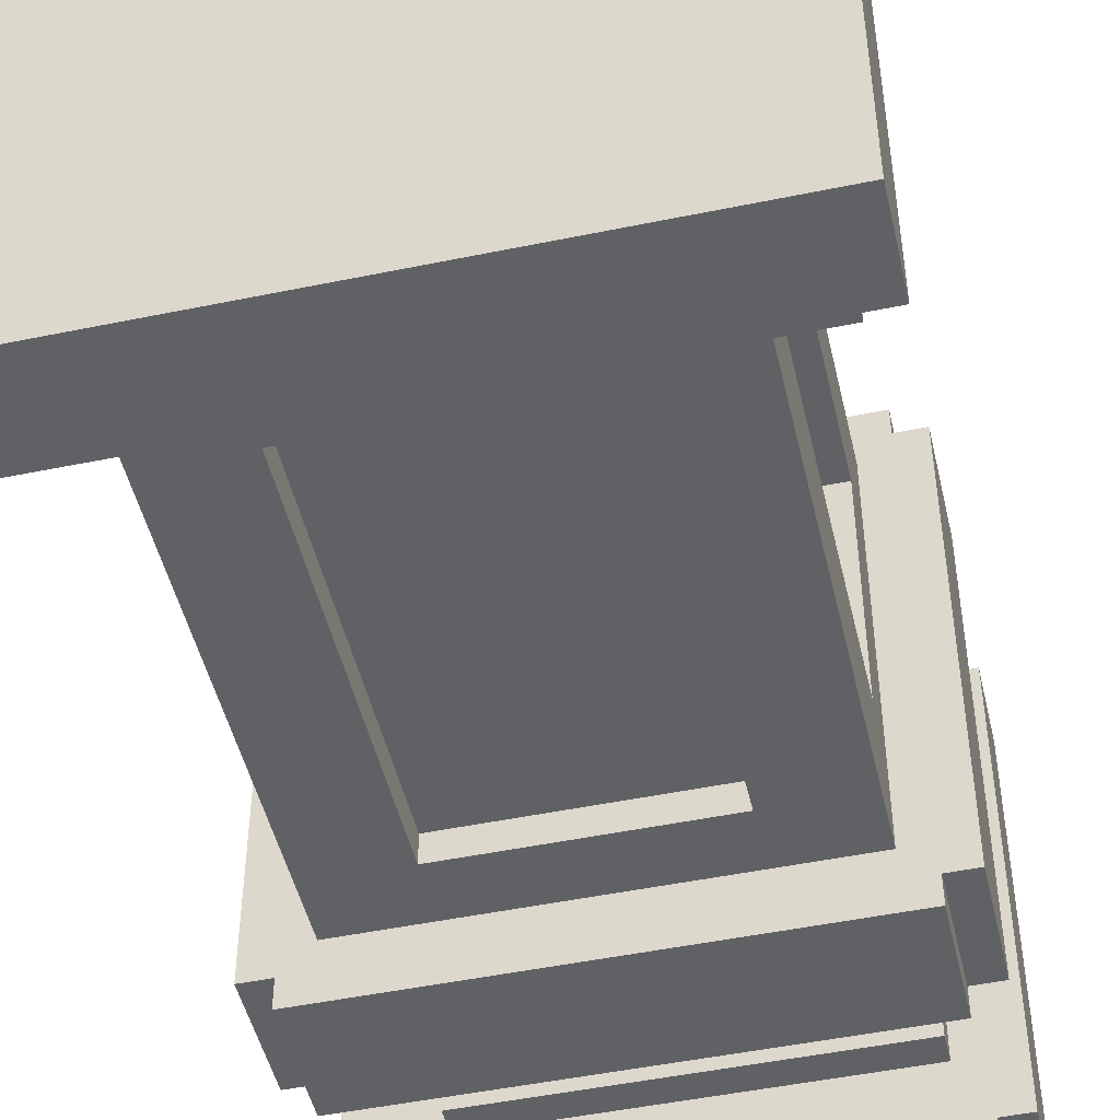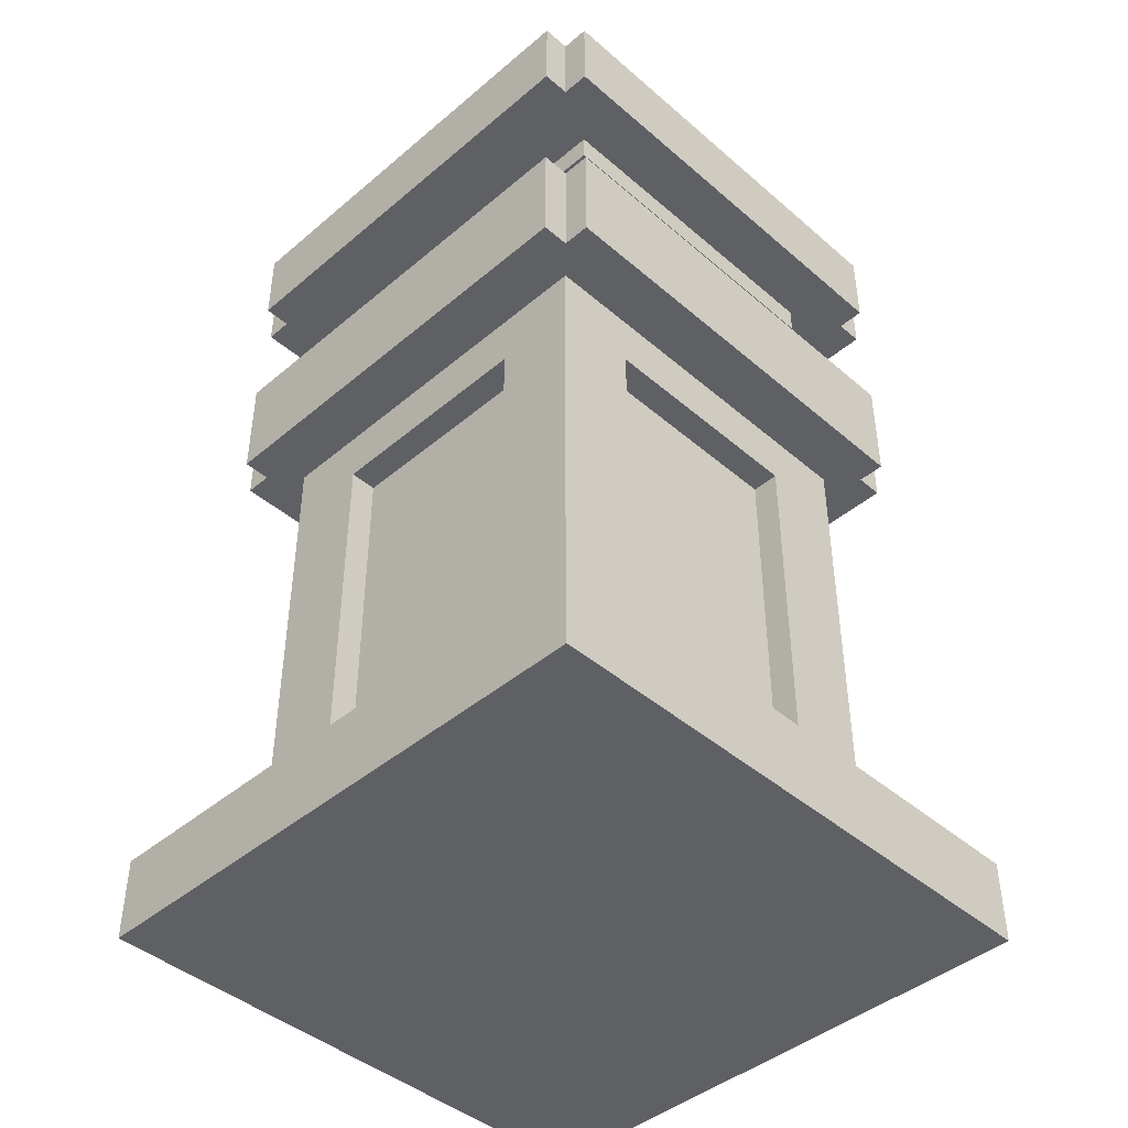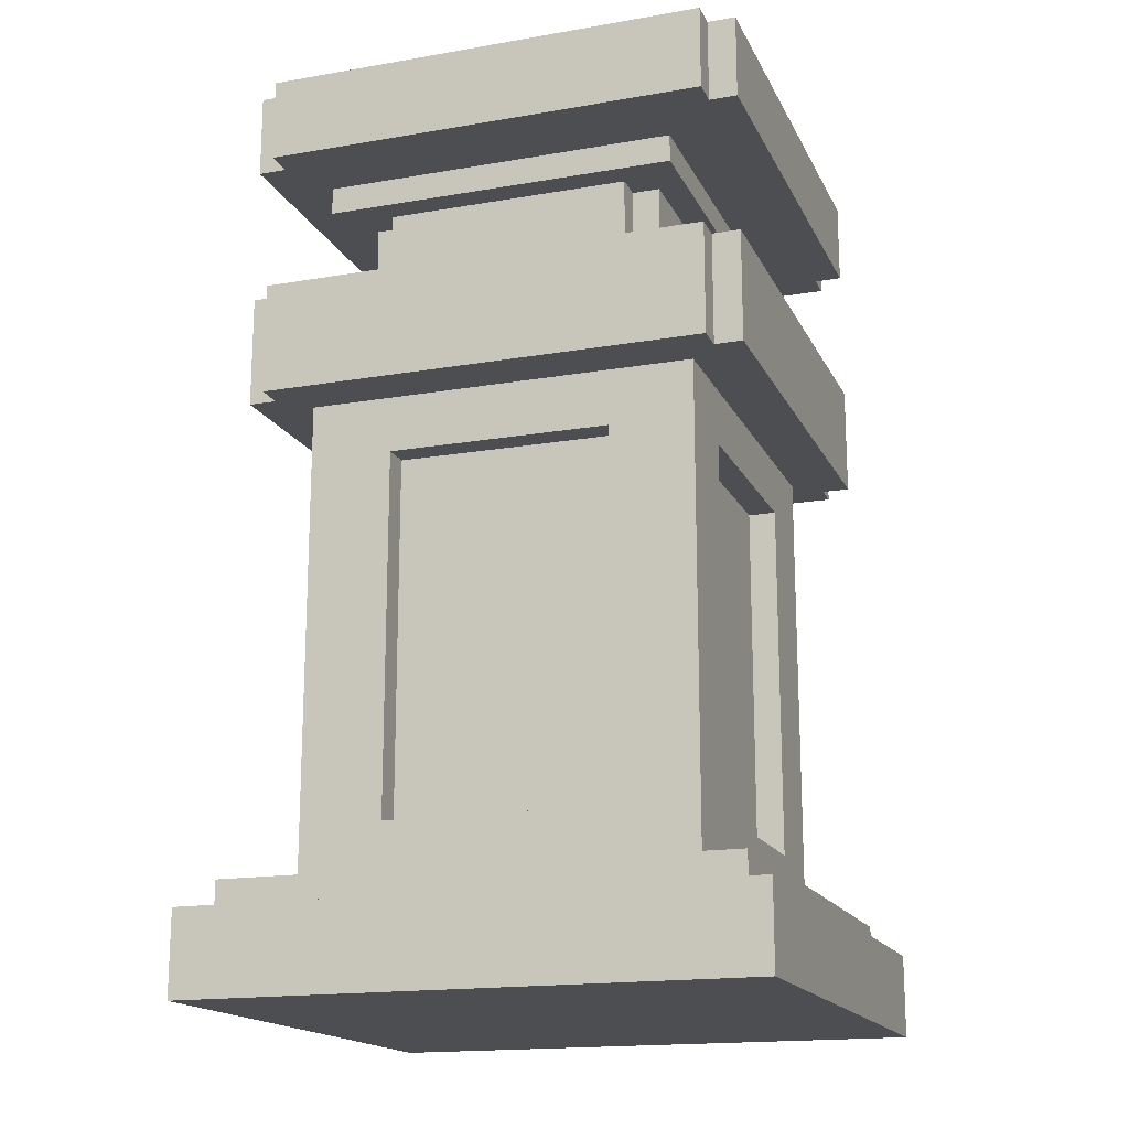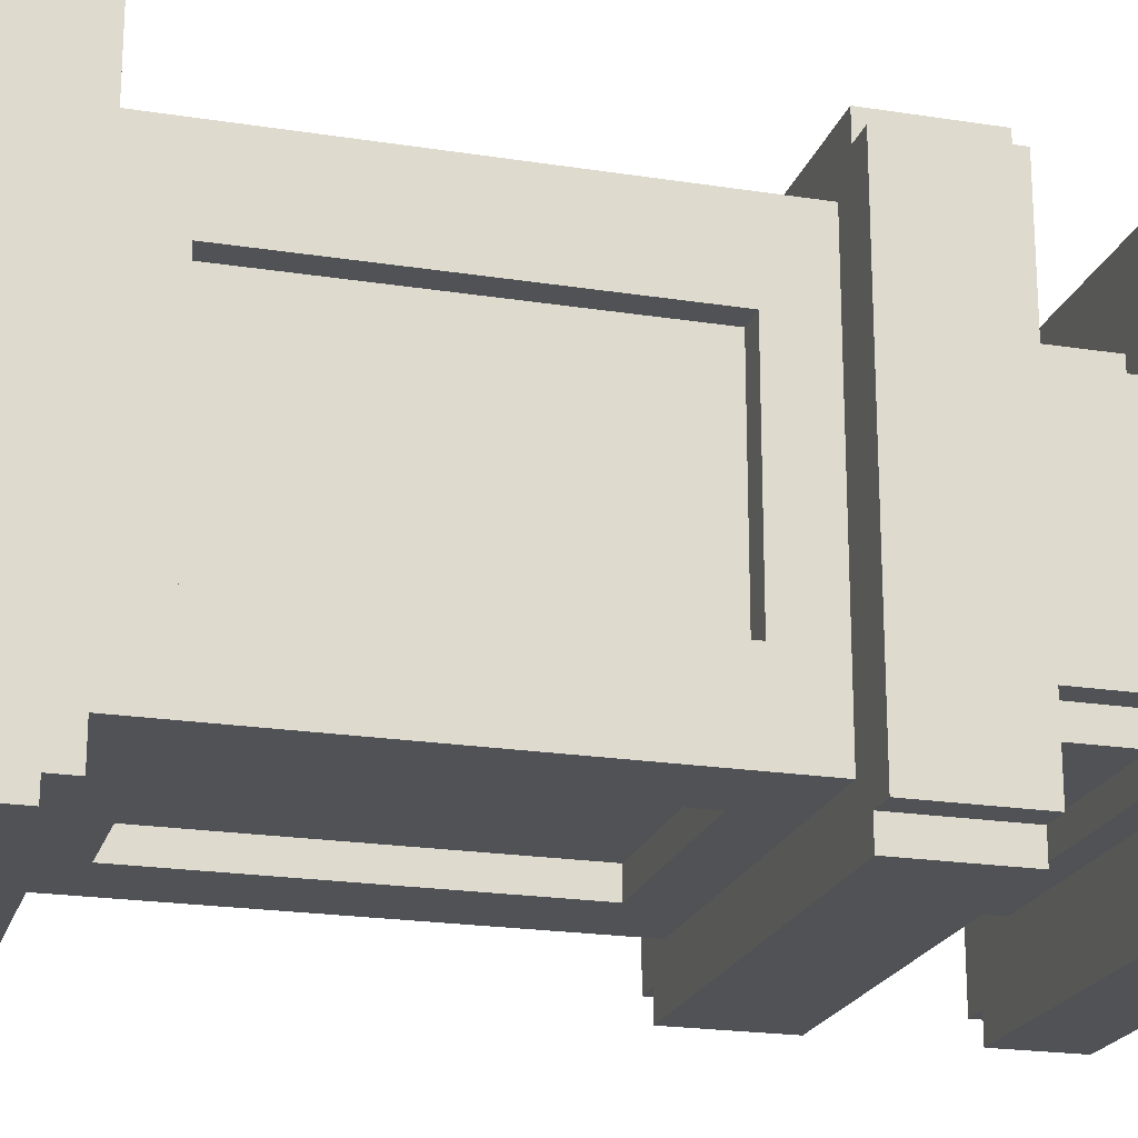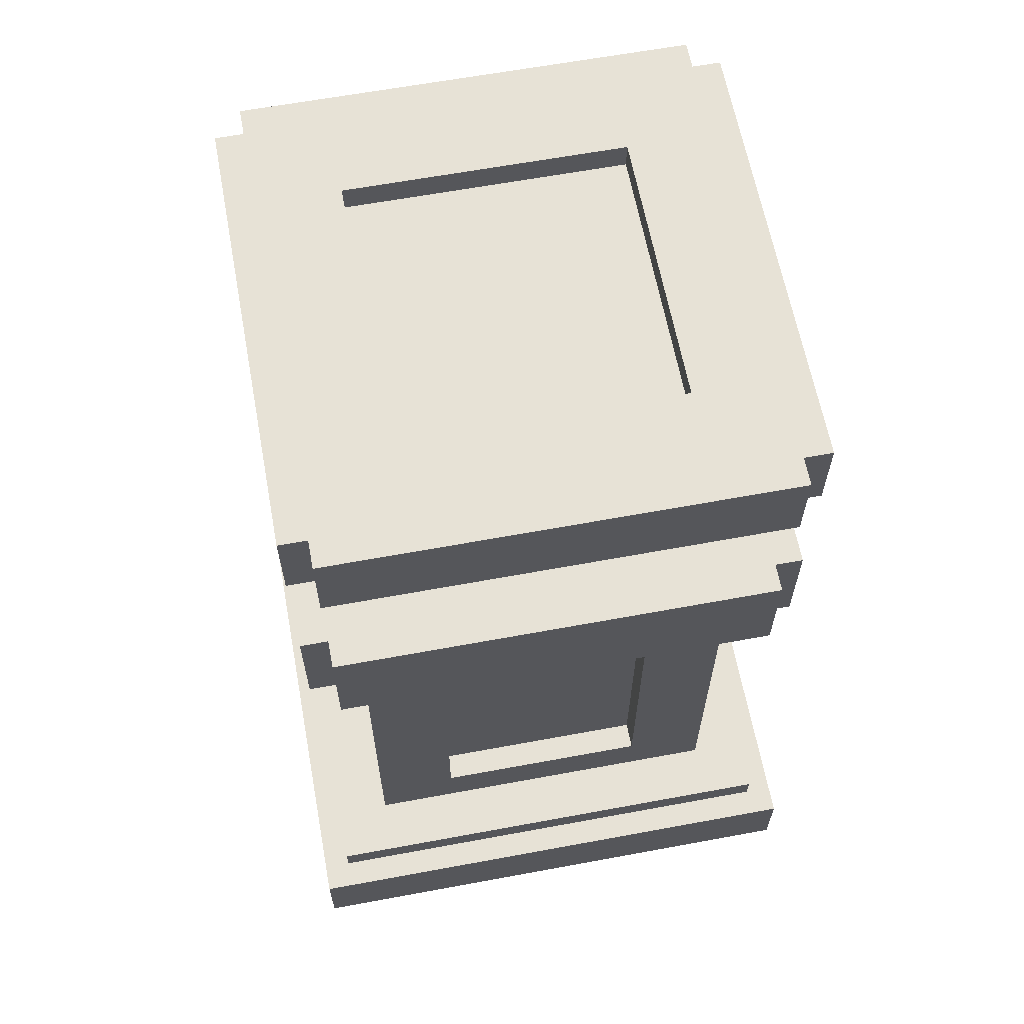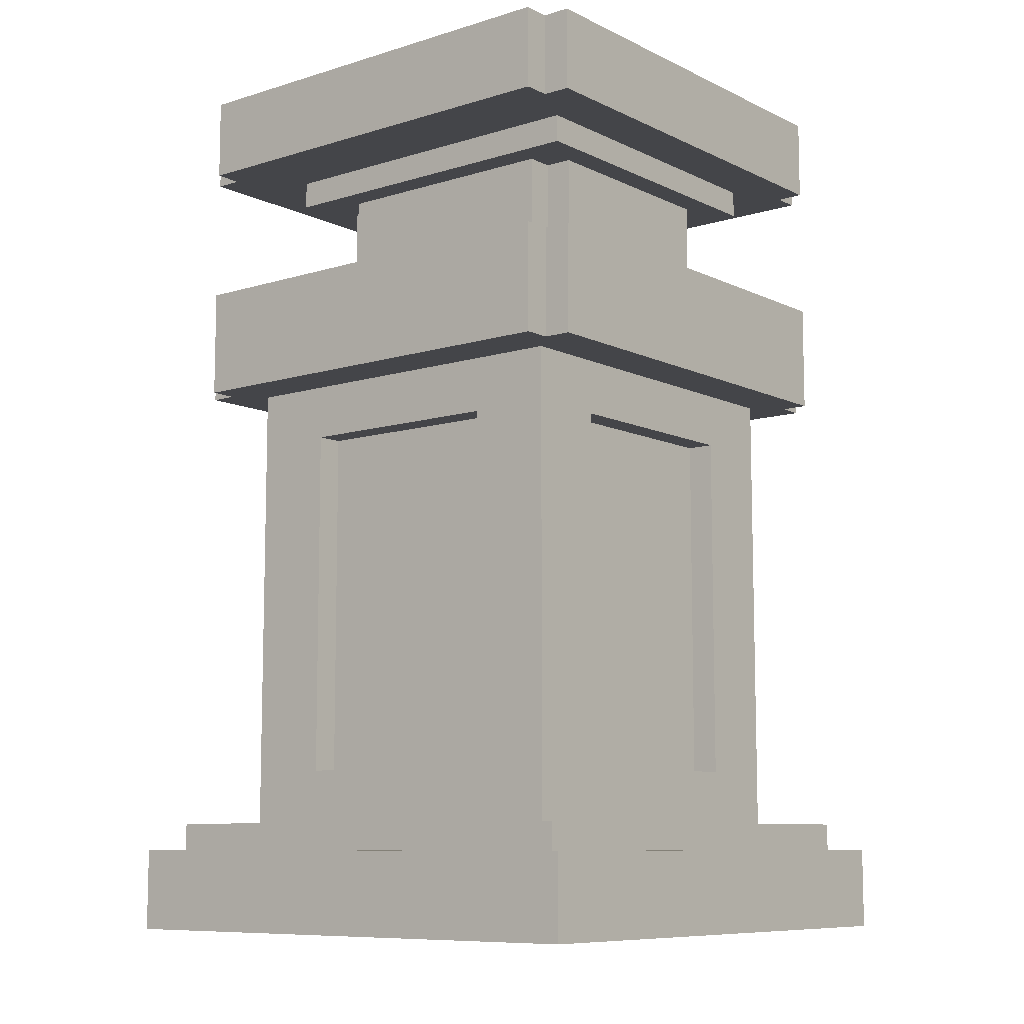
<metadata>
{"format":"obj","ext":"obj","renderer":"f3d","projection":"perspective","resolution":1024,"background":"white","views":[{"elev":-48.5,"azim":13.0,"up":"+Z"},{"elev":-43.7,"azim":44.7,"up":"+Y"},{"elev":-17.0,"azim":-160.9,"up":"+Y"},{"elev":-20.9,"azim":74.2,"up":"+Z"},{"elev":63.2,"azim":169.4,"up":"+Y"},{"elev":-9.1,"azim":38.9,"up":"+Y"}]}
</metadata>
<code>
v -10 0 10
v -10 0 -10
v -10 3 10
v -10 3 -10
v -9 3 9
v -9 3 -9
v -9 4 9
v -9 4 -9
v -9 21 8
v -9 21 -8
v -9 25 8
v -9 25 -8
v -9 30 8
v -9 30 -8
v -9 33 8
v -9 33 -8
v -8 21 9
v -8 21 8
v -8 21 -8
v -8 21 -9
v -8 25 9
v -8 25 8
v -8 25 -8
v -8 25 -9
v -8 30 9
v -8 30 8
v -8 30 -8
v -8 30 -9
v -8 33 9
v -8 33 8
v -8 33 -8
v -8 33 -9
v -7 4 7
v -7 4 -7
v -7 5 5
v -7 5 -5
v -7 6 4
v -7 6 -4
v -7 19 4
v -7 19 -4
v -7 20 5
v -7 20 -5
v -7 21 7
v -7 21 -7
v -6 6 4
v -6 6 -4
v -6 19 4
v -6 19 -4
v -6 29 6
v -6 29 -6
v -6 30 6
v -6 30 -6
v -5 25 4
v -5 25 -4
v -5 29 4
v -5 29 -4
v -4 25 5
v -4 25 4
v -4 25 -4
v -4 25 -5
v -4 29 5
v -4 29 4
v -4 29 -4
v -4 29 -5
v 4 6 7
v 4 6 6
v 4 6 -6
v 4 6 -7
v 4 19 7
v 4 19 6
v 4 19 -6
v 4 19 -7
v 5 32 5
v 5 32 -5
v 5 33 5
v 5 33 -5
v -5 32 5
v -5 32 -5
v -5 33 5
v -5 33 -5
v -4 6 7
v -4 6 6
v -4 6 -6
v -4 6 -7
v -4 19 7
v -4 19 6
v -4 19 -6
v -4 19 -7
v 5 25 5
v 5 25 4
v 5 25 -4
v 5 25 -5
v 5 29 5
v 5 29 4
v 5 29 -4
v 5 29 -5
v 6 6 4
v 6 6 -4
v 6 19 4
v 6 19 -4
v 6 25 4
v 6 25 -4
v 6 29 4
v 6 29 -4
v 7 4 7
v 7 4 -7
v 7 5 5
v 7 5 -5
v 7 6 4
v 7 6 -4
v 7 19 4
v 7 19 -4
v 7 20 5
v 7 20 -5
v 7 21 7
v 7 21 -7
v 7 29 6
v 7 29 -6
v 7 30 6
v 7 30 -6
v 8 21 9
v 8 21 8
v 8 21 -8
v 8 21 -9
v 8 25 9
v 8 25 8
v 8 25 -8
v 8 25 -9
v 8 30 9
v 8 30 8
v 8 30 -8
v 8 30 -9
v 8 33 9
v 8 33 8
v 8 33 -8
v 8 33 -9
v 9 3 9
v 9 3 -9
v 9 4 9
v 9 4 -9
v 9 21 8
v 9 21 -8
v 9 25 8
v 9 25 -8
v 9 30 8
v 9 30 -8
v 9 33 8
v 9 33 -8
v 10 0 10
v 10 0 -10
v 10 3 10
v 10 3 -10
v -10 0 10
v -10 3 10
v 10 0 10
v 10 3 10
v -9 3 9
v -9 4 9
v -8 21 9
v -8 25 9
v -8 30 9
v -8 33 9
v 8 21 9
v 8 25 9
v 8 30 9
v 8 33 9
v 9 3 9
v 9 4 9
v -9 21 8
v -9 25 8
v -9 30 8
v -9 33 8
v -8 21 8
v -8 25 8
v -8 30 8
v -8 33 8
v 8 21 8
v 8 25 8
v 8 30 8
v 8 33 8
v 9 21 8
v 9 25 8
v 9 30 8
v 9 33 8
v -7 4 7
v -7 21 7
v -5 5 7
v -5 20 7
v -4 6 7
v -4 19 7
v 4 6 7
v 4 19 7
v 5 5 7
v 5 20 7
v 7 4 7
v 7 21 7
v -6 29 6
v -6 30 6
v -4 6 6
v -4 19 6
v 4 6 6
v 4 19 6
v 7 29 6
v 7 30 6
v -4 25 5
v -4 29 5
v 5 25 5
v 5 29 5
v -5 25 4
v -5 29 4
v -4 25 4
v -4 29 4
v 5 25 4
v 5 29 4
v 6 25 4
v 6 29 4
v -7 6 -4
v -7 19 -4
v -6 6 -4
v -6 19 -4
v 6 6 -4
v 6 19 -4
v 7 6 -4
v 7 19 -4
v -5 32 -5
v -5 33 -5
v 5 32 -5
v 5 33 -5
v -5 32 5
v -5 33 5
v 5 32 5
v 5 33 5
v -7 6 4
v -7 19 4
v -6 6 4
v -6 19 4
v 6 6 4
v 6 19 4
v 7 6 4
v 7 19 4
v -5 25 -4
v -5 29 -4
v -4 25 -4
v -4 29 -4
v 5 25 -4
v 5 29 -4
v 6 25 -4
v 6 29 -4
v -4 25 -5
v -4 29 -5
v 5 25 -5
v 5 29 -5
v -6 29 -6
v -6 30 -6
v -4 6 -6
v -4 19 -6
v 4 6 -6
v 4 19 -6
v 7 29 -6
v 7 30 -6
v -7 4 -7
v -7 21 -7
v -5 5 -7
v -5 20 -7
v -4 6 -7
v -4 19 -7
v 4 6 -7
v 4 19 -7
v 5 5 -7
v 5 20 -7
v 7 4 -7
v 7 21 -7
v -9 21 -8
v -9 25 -8
v -9 30 -8
v -9 33 -8
v -8 21 -8
v -8 25 -8
v -8 30 -8
v -8 33 -8
v 8 21 -8
v 8 25 -8
v 8 30 -8
v 8 33 -8
v 9 21 -8
v 9 25 -8
v 9 30 -8
v 9 33 -8
v -9 3 -9
v -9 4 -9
v -8 21 -9
v -8 25 -9
v -8 30 -9
v -8 33 -9
v 8 21 -9
v 8 25 -9
v 8 30 -9
v 8 33 -9
v 9 3 -9
v 9 4 -9
v -10 0 -10
v -10 3 -10
v 10 0 -10
v 10 3 -10
v -10 0 10
v 10 0 10
v -10 0 -10
v 10 0 -10
v -4 19 7
v 4 19 7
v -4 19 6
v 4 19 6
v -7 19 4
v -6 19 4
v 6 19 4
v 7 19 4
v -7 19 -4
v -6 19 -4
v 6 19 -4
v 7 19 -4
v -4 19 -6
v 4 19 -6
v -4 19 -7
v 4 19 -7
v -8 21 9
v 8 21 9
v -9 21 8
v -8 21 8
v 8 21 8
v 9 21 8
v -7 21 7
v 7 21 7
v -7 21 -7
v 7 21 -7
v -9 21 -8
v -8 21 -8
v 8 21 -8
v 9 21 -8
v -8 21 -9
v 8 21 -9
v -6 29 6
v 7 29 6
v -4 29 5
v 5 29 5
v -5 29 4
v -4 29 4
v 5 29 4
v 6 29 4
v -5 29 -4
v -4 29 -4
v 5 29 -4
v 6 29 -4
v -4 29 -5
v 5 29 -5
v -6 29 -6
v 7 29 -6
v -8 30 9
v 8 30 9
v -9 30 8
v -8 30 8
v 8 30 8
v 9 30 8
v -6 30 6
v 7 30 6
v -6 30 -6
v 7 30 -6
v -9 30 -8
v -8 30 -8
v 8 30 -8
v 9 30 -8
v -8 30 -9
v 8 30 -9
v -10 3 10
v 10 3 10
v -9 3 9
v 9 3 9
v -9 3 -9
v 9 3 -9
v -10 3 -10
v 10 3 -10
v -9 4 9
v 9 4 9
v -7 4 7
v 7 4 7
v -7 4 -7
v 7 4 -7
v -9 4 -9
v 9 4 -9
v -4 6 7
v 4 6 7
v -4 6 6
v 4 6 6
v -7 6 4
v -6 6 4
v 6 6 4
v 7 6 4
v -7 6 -4
v -6 6 -4
v 6 6 -4
v 7 6 -4
v -4 6 -6
v 4 6 -6
v -4 6 -7
v 4 6 -7
v -8 25 9
v 8 25 9
v -9 25 8
v -8 25 8
v 8 25 8
v 9 25 8
v -4 25 5
v 5 25 5
v -5 25 4
v -4 25 4
v 5 25 4
v 6 25 4
v -5 25 -4
v -4 25 -4
v 5 25 -4
v 6 25 -4
v -4 25 -5
v 5 25 -5
v -9 25 -8
v -8 25 -8
v 8 25 -8
v 9 25 -8
v -8 25 -9
v 8 25 -9
v -5 32 5
v 5 32 5
v -5 32 -5
v 5 32 -5
v -8 33 9
v 8 33 9
v -9 33 8
v -8 33 8
v 8 33 8
v 9 33 8
v -5 33 5
v 5 33 5
v -5 33 -5
v 5 33 -5
v -9 33 -8
v -8 33 -8
v 8 33 -8
v 9 33 -8
v -8 33 -9
v 8 33 -9
f 3 2 1
f 4 2 3
f 7 6 5
f 8 6 7
f 11 10 9
f 12 10 11
f 15 14 13
f 16 14 15
f 21 18 17
f 22 18 21
f 23 20 19
f 24 20 23
f 29 26 25
f 30 26 29
f 31 28 27
f 32 28 31
f 35 34 33
f 36 34 35
f 37 36 35
f 38 36 37
f 39 37 35
f 40 36 38
f 41 35 33
f 41 40 39
f 41 39 35
f 42 36 40
f 42 40 41
f 42 34 36
f 43 41 33
f 43 42 41
f 44 34 42
f 44 42 43
f 47 46 45
f 48 46 47
f 51 50 49
f 52 50 51
f 55 54 53
f 56 54 55
f 61 58 57
f 62 58 61
f 63 60 59
f 64 60 63
f 69 66 65
f 70 66 69
f 71 68 67
f 72 68 71
f 75 74 73
f 76 74 75
f 77 78 79
f 79 78 80
f 81 82 85
f 85 82 86
f 83 84 87
f 87 84 88
f 89 90 93
f 93 90 94
f 91 92 95
f 95 92 96
f 97 98 99
f 99 98 100
f 101 102 103
f 103 102 104
f 105 106 107
f 107 106 108
f 107 108 109
f 109 108 110
f 107 109 111
f 110 108 112
f 105 107 113
f 111 112 113
f 107 111 113
f 112 108 114
f 113 112 114
f 108 106 114
f 105 113 115
f 113 114 115
f 114 106 116
f 115 114 116
f 117 118 119
f 119 118 120
f 121 122 125
f 125 122 126
f 123 124 127
f 127 124 128
f 129 130 133
f 133 130 134
f 131 132 135
f 135 132 136
f 137 138 139
f 139 138 140
f 141 142 143
f 143 142 144
f 145 146 147
f 147 146 148
f 149 150 151
f 151 150 152
f 155 154 153
f 156 154 155
f 163 160 159
f 164 160 163
f 165 162 161
f 166 162 165
f 167 158 157
f 168 158 167
f 173 170 169
f 174 170 173
f 175 172 171
f 176 172 175
f 181 178 177
f 182 178 181
f 183 180 179
f 184 180 183
f 187 186 185
f 188 186 187
f 189 188 187
f 190 188 189
f 191 189 187
f 192 188 190
f 193 187 185
f 193 192 191
f 193 191 187
f 194 188 192
f 194 192 193
f 194 186 188
f 195 193 185
f 195 194 193
f 196 186 194
f 196 194 195
f 201 200 199
f 202 200 201
f 203 198 197
f 204 198 203
f 207 206 205
f 208 206 207
f 211 210 209
f 212 210 211
f 215 214 213
f 216 214 215
f 219 218 217
f 220 218 219
f 223 222 221
f 224 222 223
f 227 226 225
f 228 226 227
f 229 230 231
f 231 230 232
f 233 234 235
f 235 234 236
f 237 238 239
f 239 238 240
f 241 242 243
f 243 242 244
f 245 246 247
f 247 246 248
f 249 250 251
f 251 250 252
f 255 256 257
f 257 256 258
f 253 254 259
f 259 254 260
f 261 262 263
f 263 262 264
f 263 264 265
f 265 264 266
f 263 265 267
f 266 264 268
f 261 263 269
f 267 268 269
f 263 267 269
f 268 264 270
f 269 268 270
f 264 262 270
f 261 269 271
f 269 270 271
f 270 262 272
f 271 270 272
f 273 274 277
f 277 274 278
f 275 276 279
f 279 276 280
f 281 282 285
f 285 282 286
f 283 284 287
f 287 284 288
f 291 292 295
f 295 292 296
f 293 294 297
f 297 294 298
f 289 290 299
f 299 290 300
f 301 302 303
f 303 302 304
f 307 306 305
f 308 306 307
f 311 310 309
f 312 310 311
f 317 314 313
f 318 314 317
f 319 316 315
f 320 316 319
f 323 322 321
f 324 322 323
f 328 326 325
f 329 326 328
f 331 328 327
f 331 330 329
f 331 329 328
f 332 330 331
f 333 331 327
f 334 330 332
f 335 333 327
f 335 334 333
f 336 334 335
f 337 330 334
f 337 334 336
f 338 330 337
f 339 337 336
f 340 337 339
f 343 342 341
f 344 342 343
f 345 343 341
f 346 343 345
f 347 342 344
f 348 342 347
f 349 345 341
f 352 342 348
f 353 350 349
f 354 352 351
f 355 353 349
f 355 354 353
f 355 349 341
f 356 352 354
f 356 354 355
f 356 342 352
f 360 358 357
f 361 358 360
f 363 360 359
f 363 362 361
f 363 361 360
f 364 362 363
f 365 363 359
f 366 362 364
f 367 365 359
f 367 366 365
f 368 366 367
f 369 362 366
f 369 366 368
f 370 362 369
f 371 369 368
f 372 369 371
f 373 374 375
f 375 374 376
f 373 375 377
f 376 374 378
f 373 377 379
f 377 378 379
f 378 374 380
f 379 378 380
f 381 382 383
f 383 382 384
f 381 383 385
f 384 382 386
f 381 385 387
f 385 386 387
f 386 382 388
f 387 386 388
f 389 390 391
f 391 390 392
f 393 394 397
f 397 394 398
f 395 396 399
f 399 396 400
f 401 402 403
f 403 402 404
f 405 406 408
f 408 406 409
f 407 408 411
f 409 410 411
f 408 409 411
f 411 410 412
f 407 411 413
f 413 411 414
f 412 410 415
f 415 410 416
f 407 413 417
f 416 410 420
f 417 418 421
f 419 420 422
f 417 421 423
f 421 422 423
f 407 417 423
f 423 422 424
f 422 420 425
f 424 422 425
f 420 410 425
f 425 410 426
f 424 425 427
f 427 425 428
f 429 430 431
f 431 430 432
f 433 434 436
f 436 434 437
f 435 436 439
f 437 438 439
f 436 437 439
f 439 438 440
f 435 439 441
f 440 438 442
f 435 441 443
f 441 442 443
f 443 442 444
f 442 438 445
f 444 442 445
f 445 438 446
f 444 445 447
f 447 445 448

</code>
